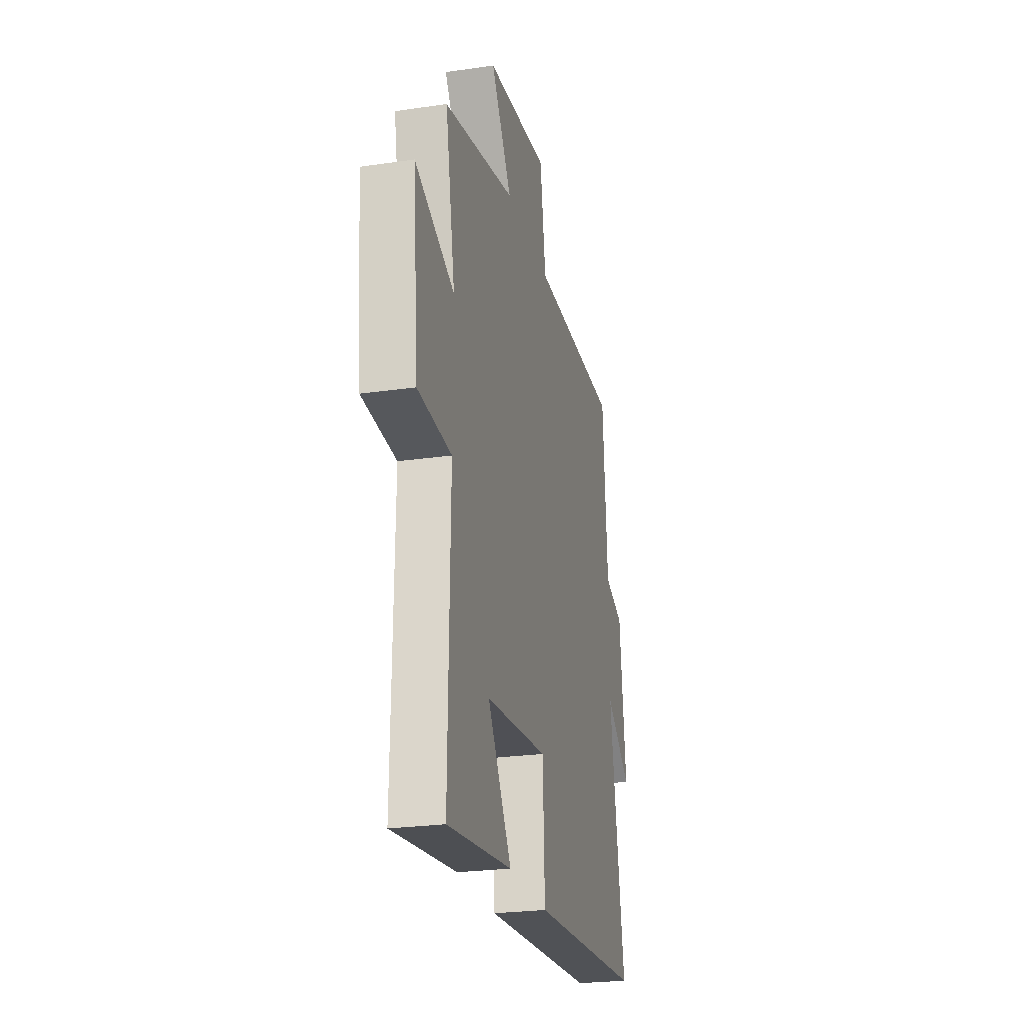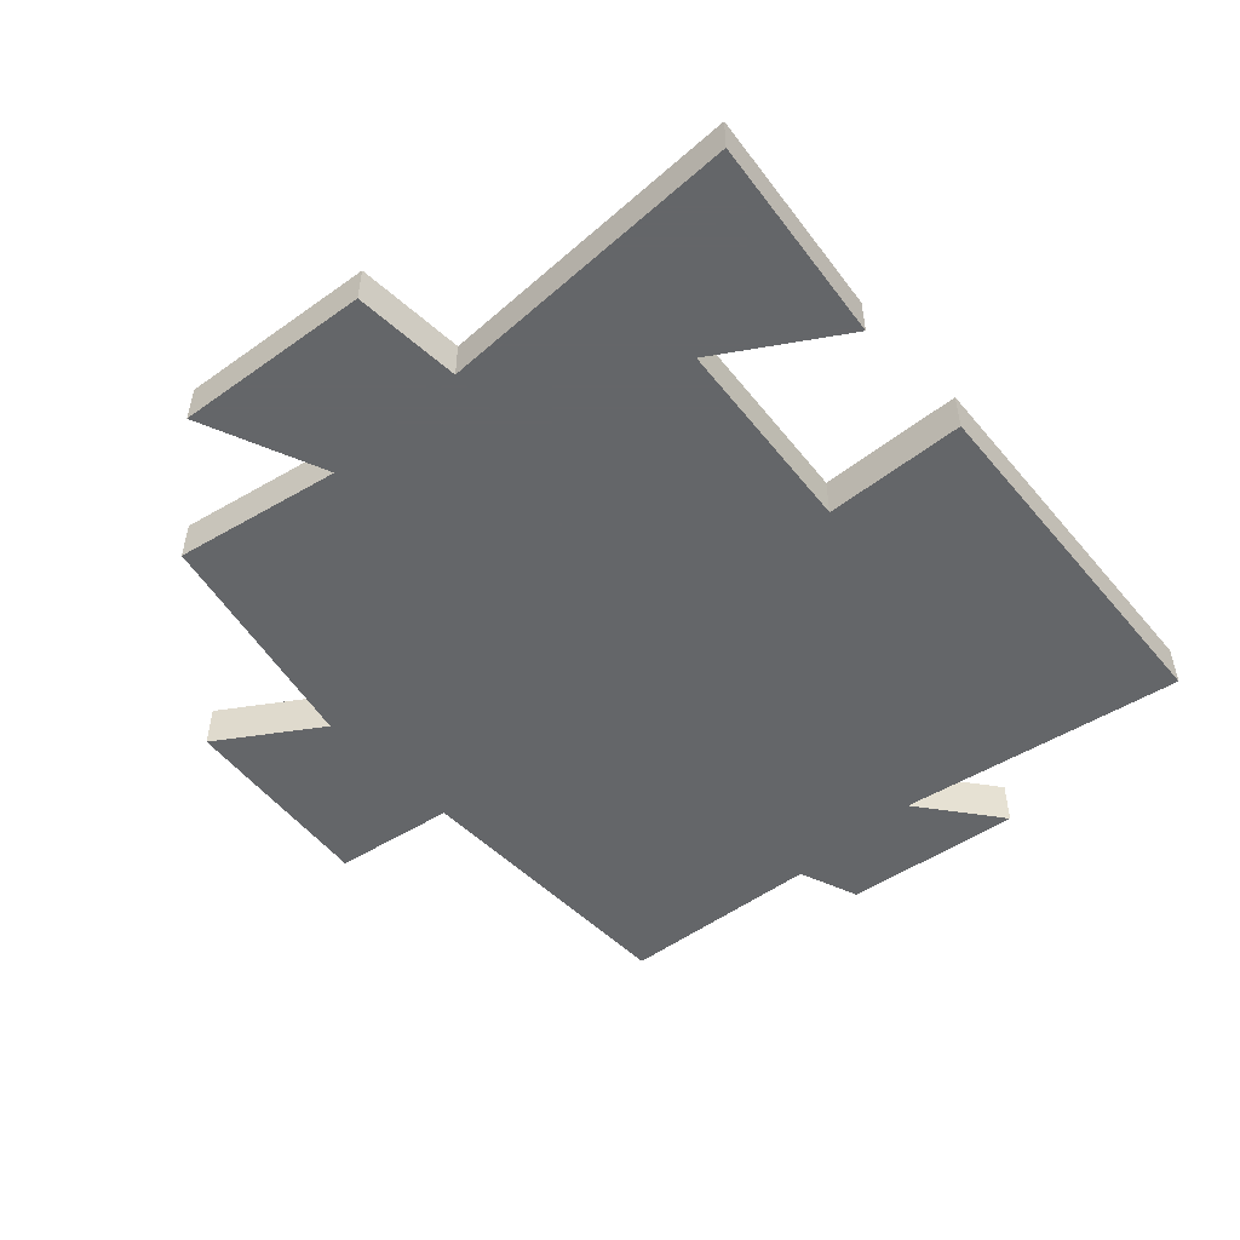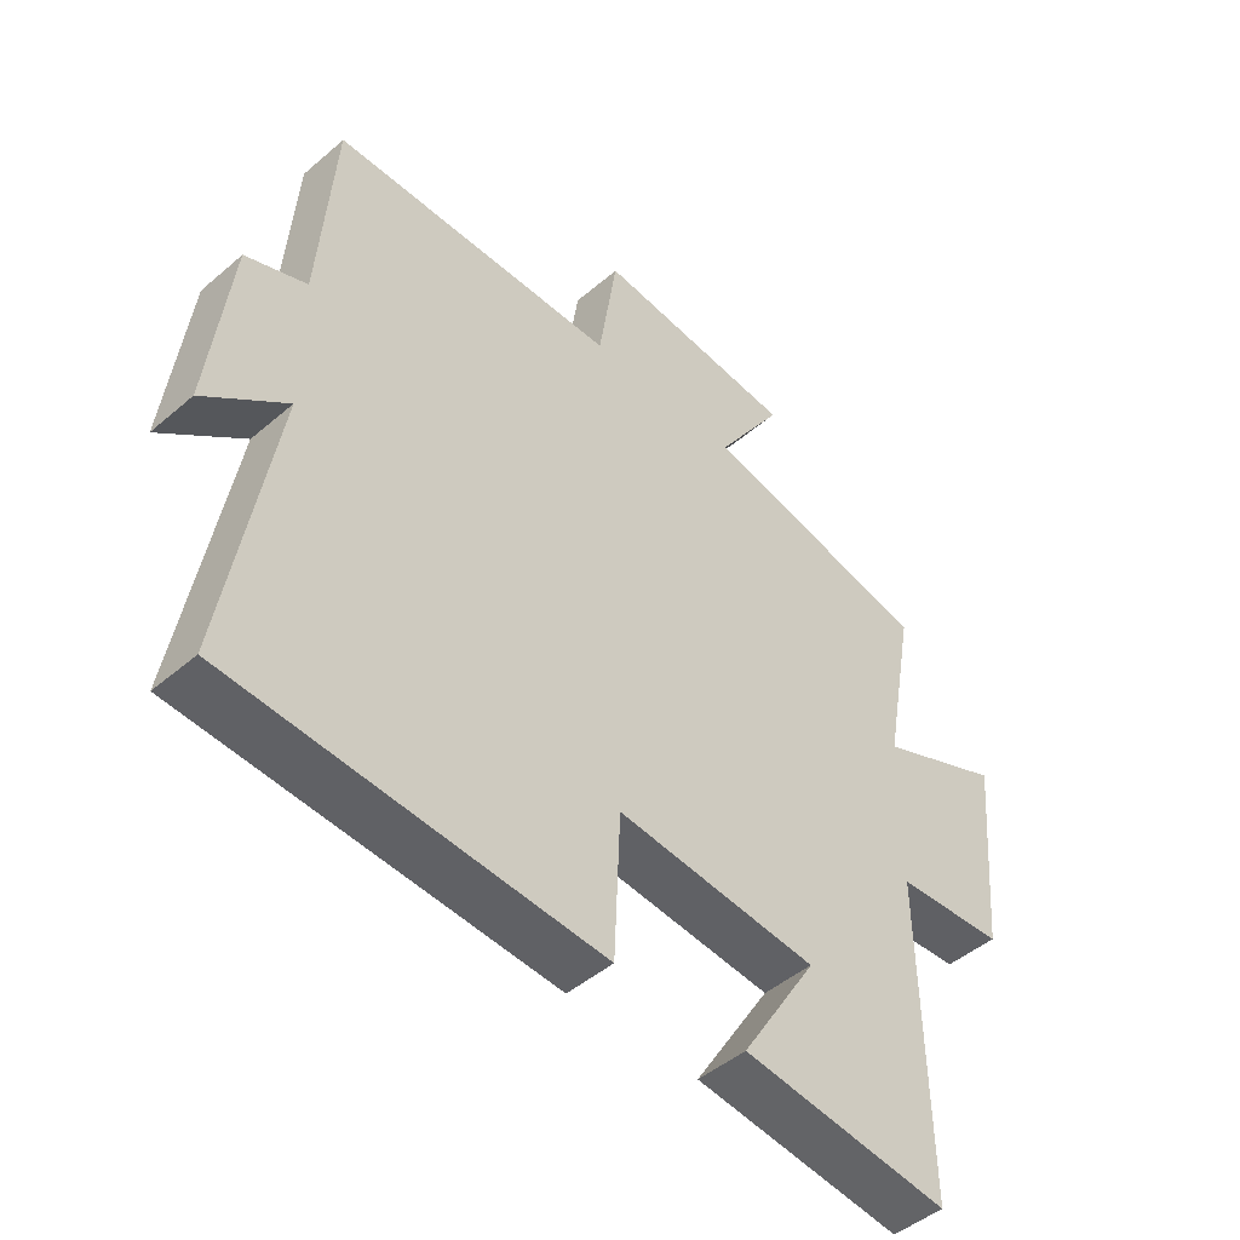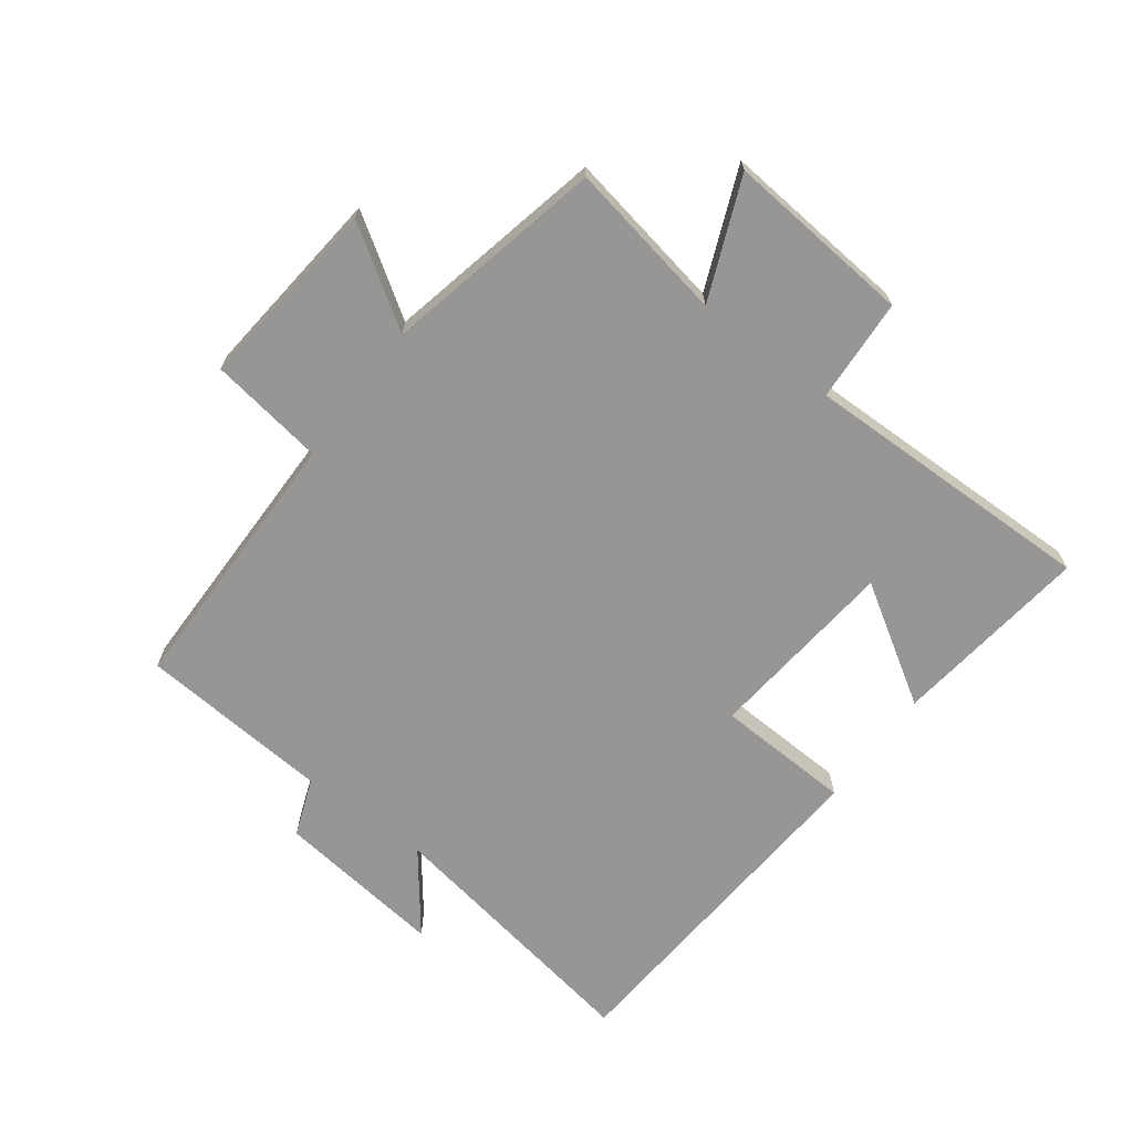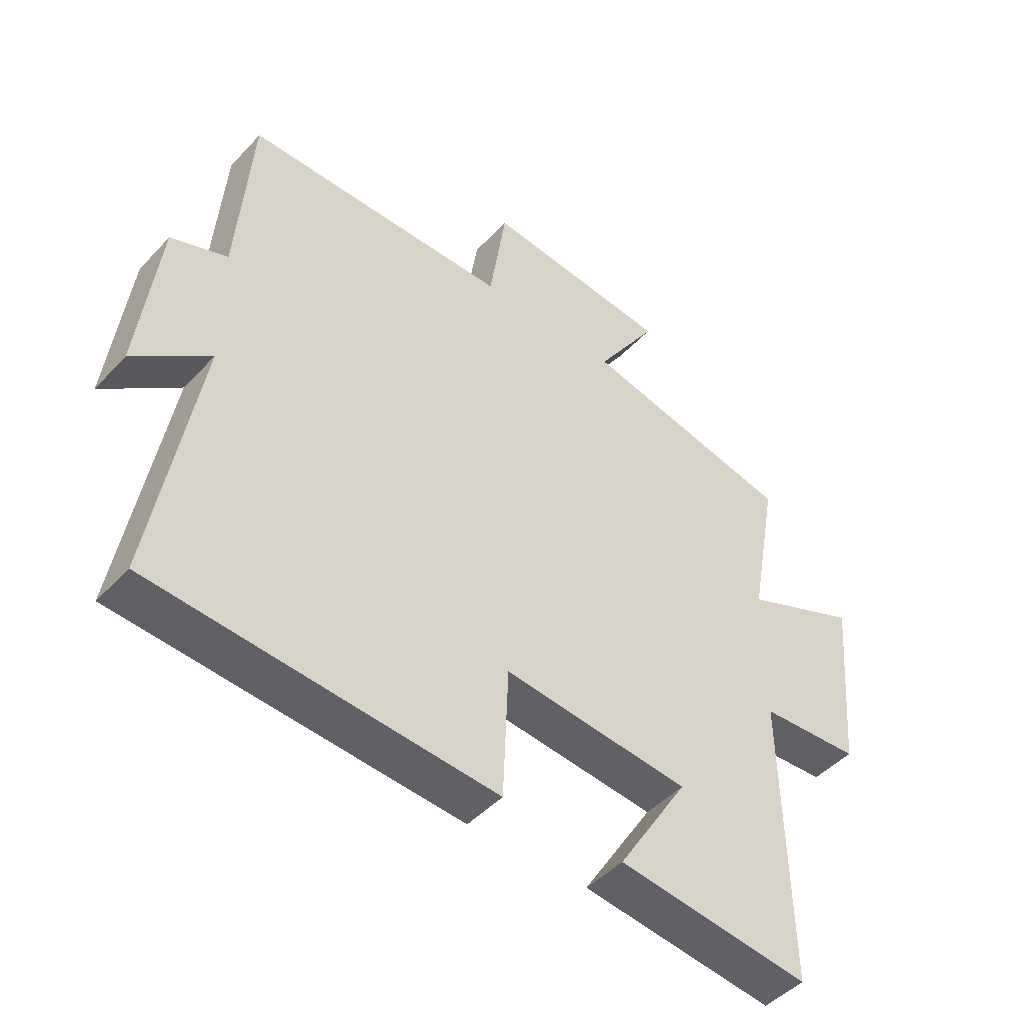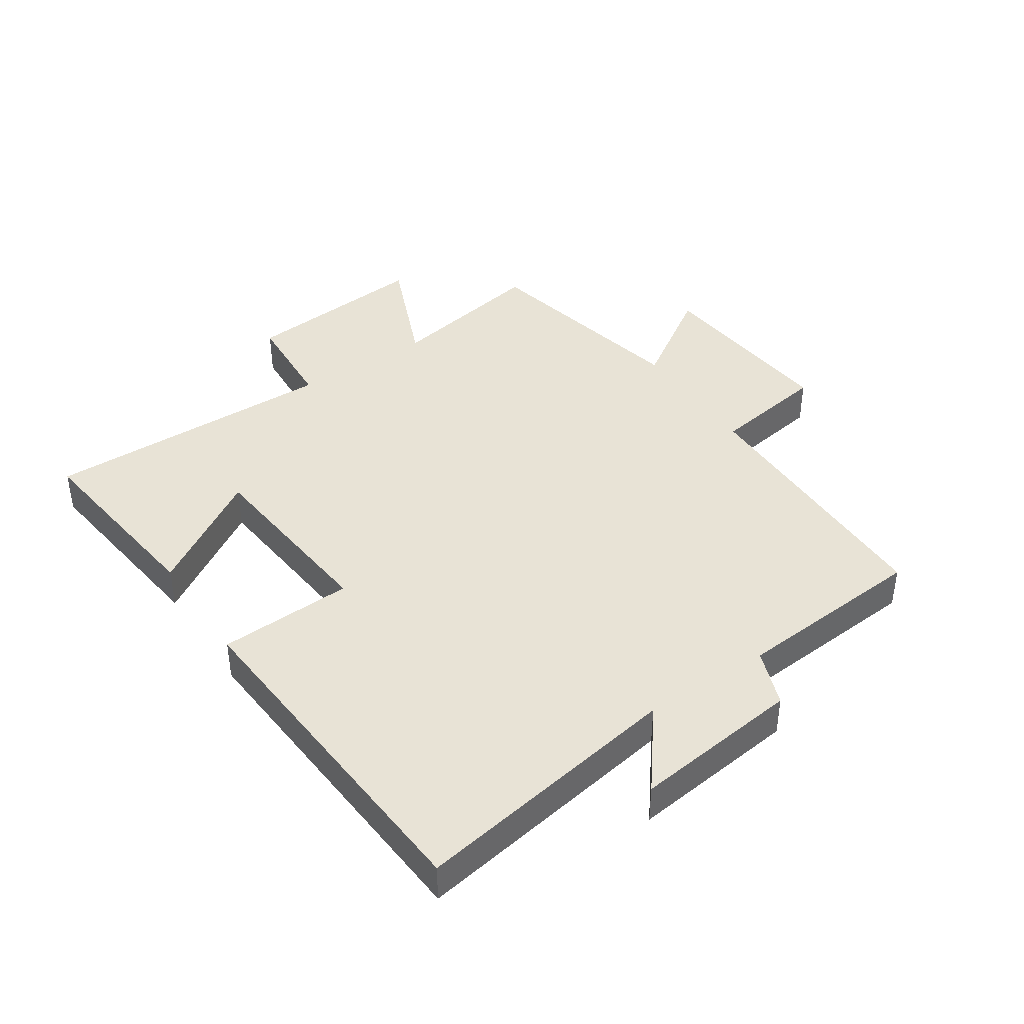
<metadata>
{"format":"obj","ext":"obj","renderer":"f3d","projection":"perspective","resolution":1024,"background":"white","views":[{"elev":-24.8,"azim":103.4,"up":"+Z"},{"elev":-51.7,"azim":132.6,"up":"+Y"},{"elev":-46.7,"azim":-45.8,"up":"+Z"},{"elev":-68.0,"azim":53.1,"up":"+Y"},{"elev":-46.5,"azim":-40.1,"up":"+Z"},{"elev":41.6,"azim":-123.8,"up":"+Y"}]}
</metadata>
<code>
v -0.573 0.07 -0.461
v -0.5 0.07 -0.023
v -0.625 0.07 -0.12
v -0.593 0.07 0.152
v -0.5 0.07 0.187
v -0.477 0.07 0.496
v -0.039 0.07 0.5
v -0.011 0.07 0.686
v 0.297 0.07 0.656
v 0.195 0.07 0.5
v 0.547 0.07 0.424
v 0.5 0.07 0.167
v 0.692 0.07 0.247
v 0.666 0.07 -0.053
v 0.5 0.07 -0.063
v 0.508 0.07 -0.539
v 0.189 0.07 -0.5
v 0.306 0.07 -0.312
v -0.002 0.07 -0.282
v -0.011 0.07 -0.5
v -0.573 0 -0.461
v -0.5 0 -0.023
v -0.625 0 -0.12
v -0.593 0 0.152
v -0.5 0 0.187
v -0.477 0 0.496
v -0.039 0 0.5
v -0.011 0 0.686
v 0.297 0 0.656
v 0.195 0 0.5
v 0.547 0 0.424
v 0.5 0 0.167
v 0.692 0 0.247
v 0.666 0 -0.053
v 0.5 0 -0.063
v 0.508 0 -0.539
v 0.189 0 -0.5
v 0.306 0 -0.312
v -0.002 0 -0.282
v -0.011 0 -0.5
f 19 20 1 2
f 18 19 2
f 15 16 17 18
f 15 18 2
f 12 13 14 15
f 12 15 2
f 10 11 12 2
f 7 8 9 10
f 7 10 2
f 6 7 2
f 5 6 2
f 2 3 4 5
f 22 21 40 39
f 22 39 38
f 38 37 36 35
f 22 38 35
f 35 34 33 32
f 22 35 32
f 22 32 31 30
f 30 29 28 27
f 22 30 27
f 22 27 26
f 22 26 25
f 25 24 23 22
f 1 21 22 2
f 2 22 23 3
f 3 23 24 4
f 4 24 25 5
f 5 25 26 6
f 6 26 27 7
f 7 27 28 8
f 8 28 29 9
f 9 29 30 10
f 10 30 31 11
f 11 31 32 12
f 12 32 33 13
f 13 33 34 14
f 14 34 35 15
f 15 35 36 16
f 16 36 37 17
f 17 37 38 18
f 18 38 39 19
f 19 39 40 20
f 20 40 21 1

</code>
